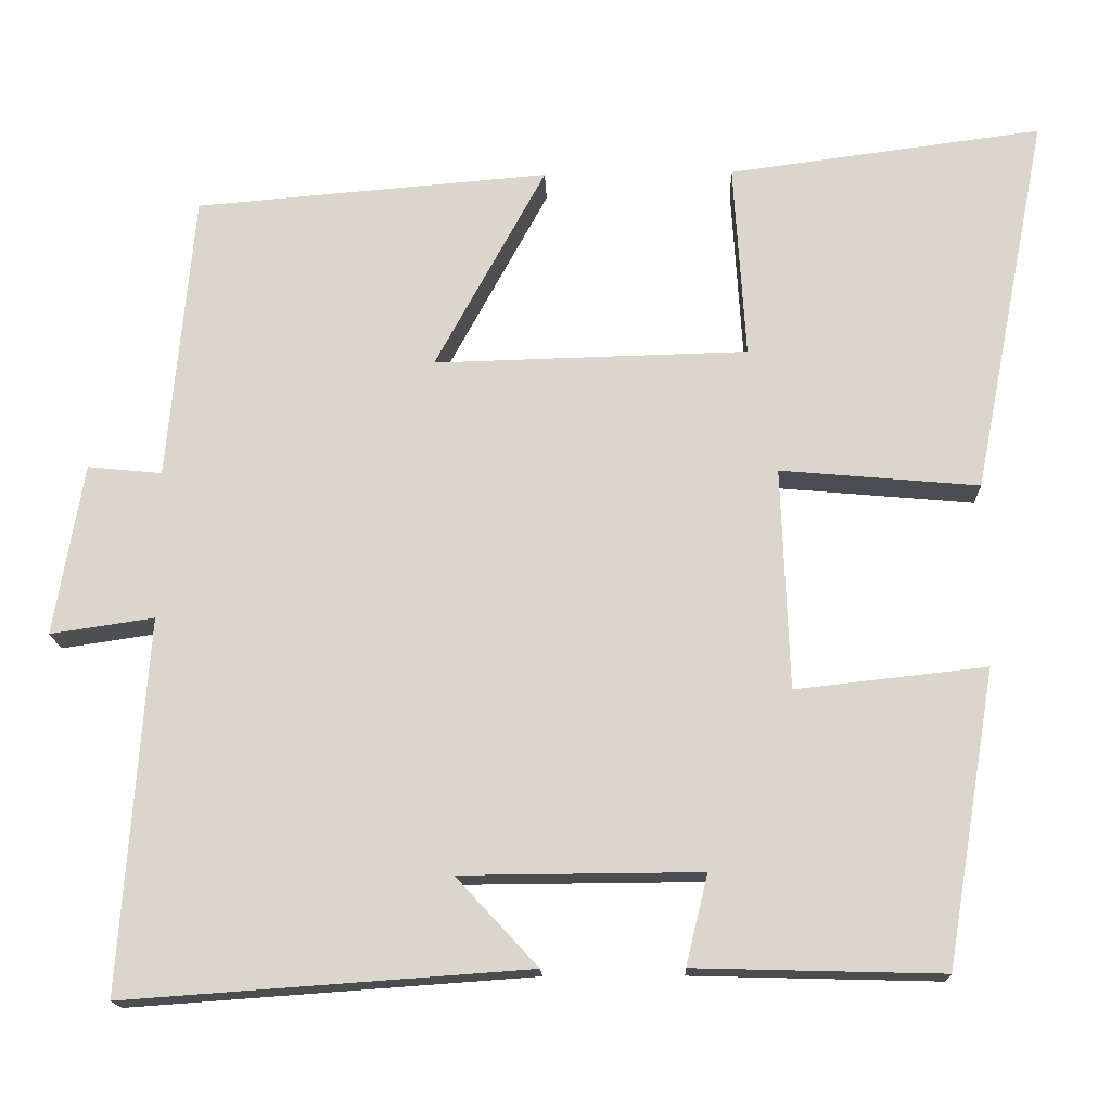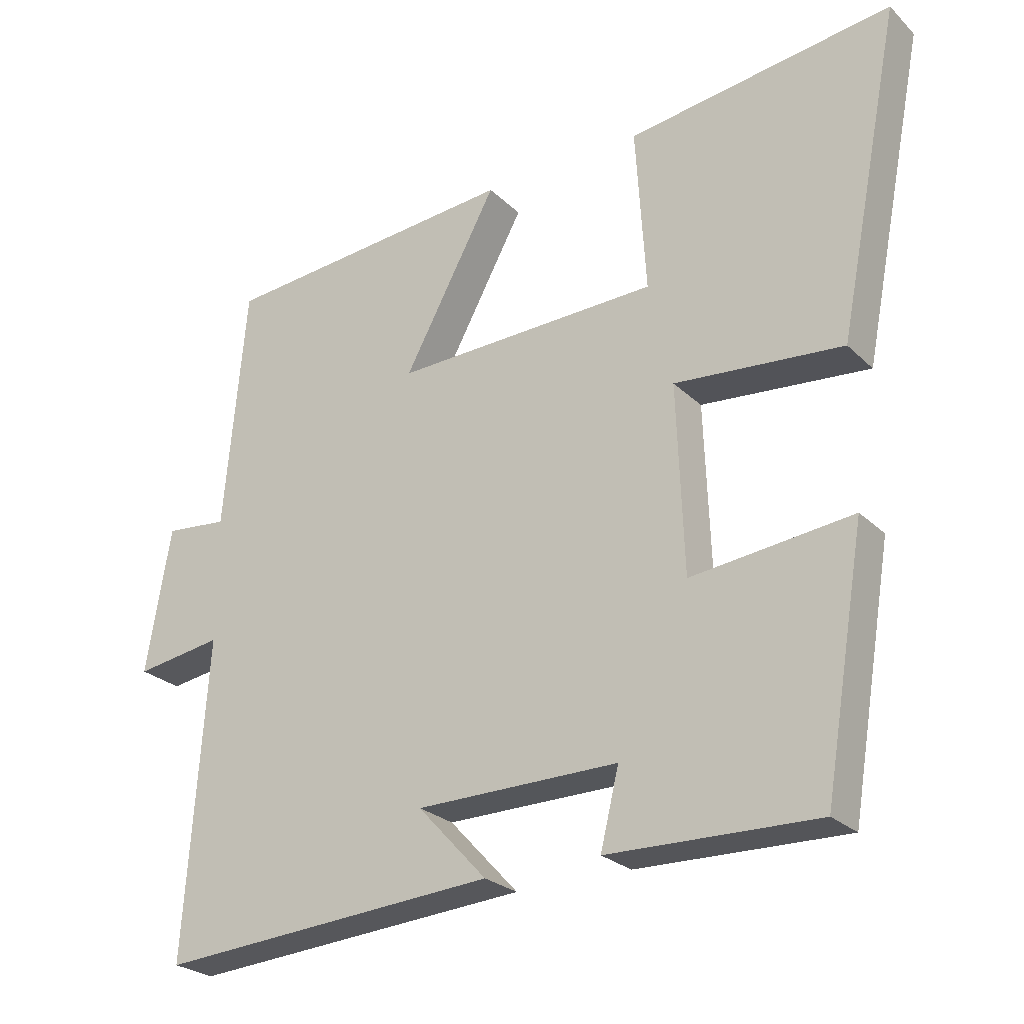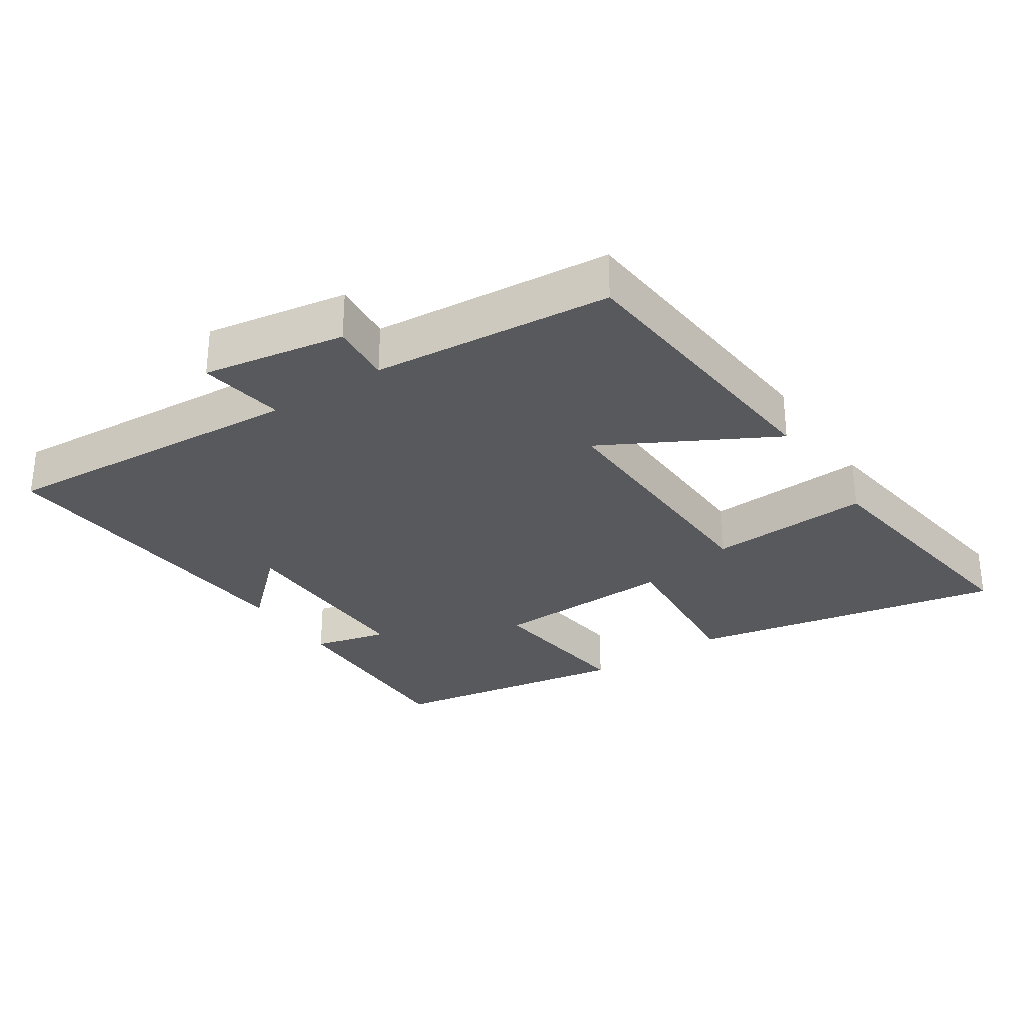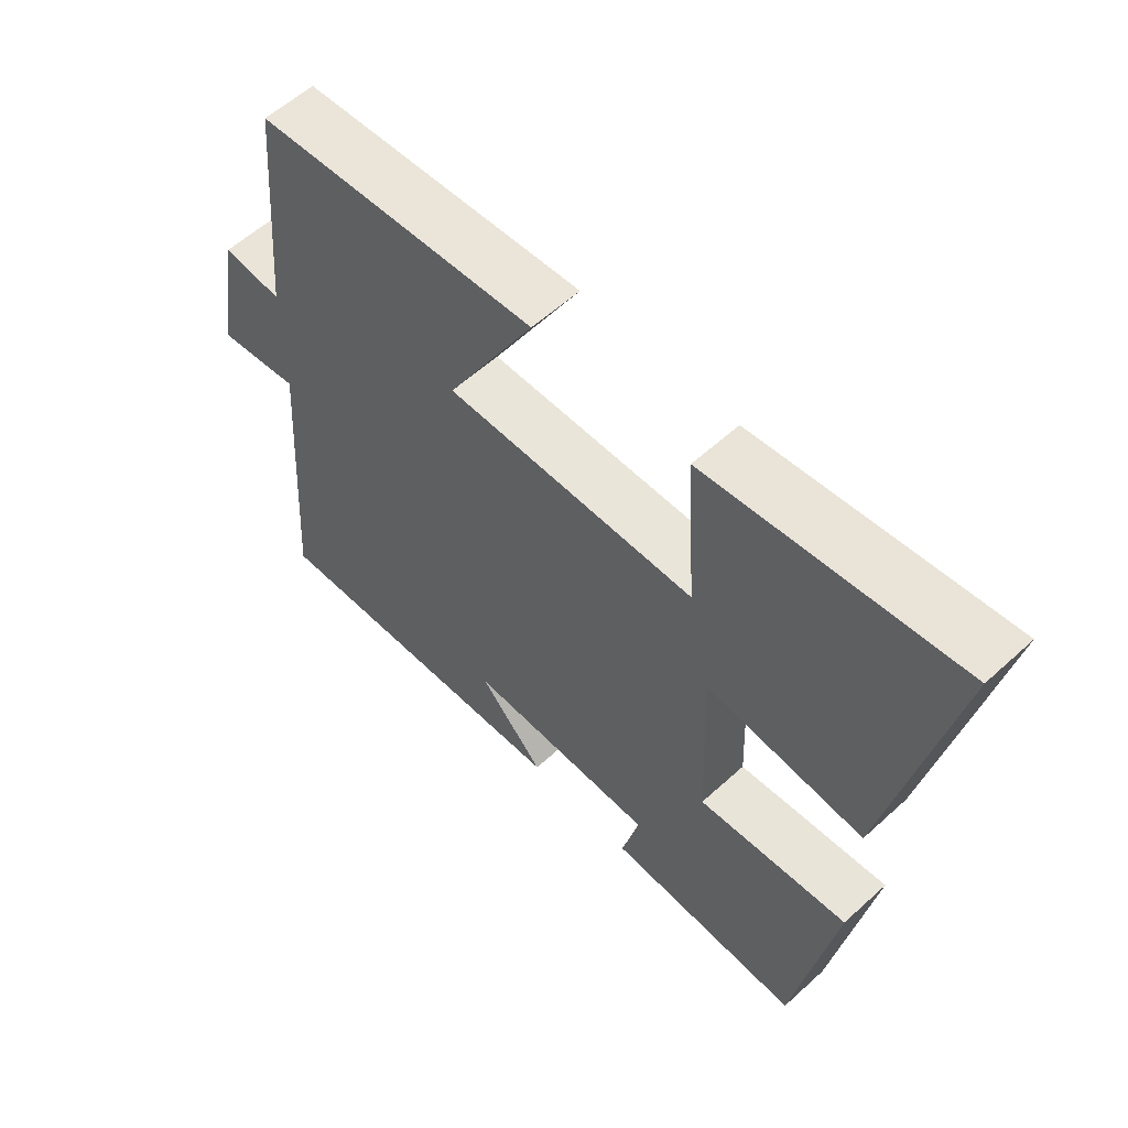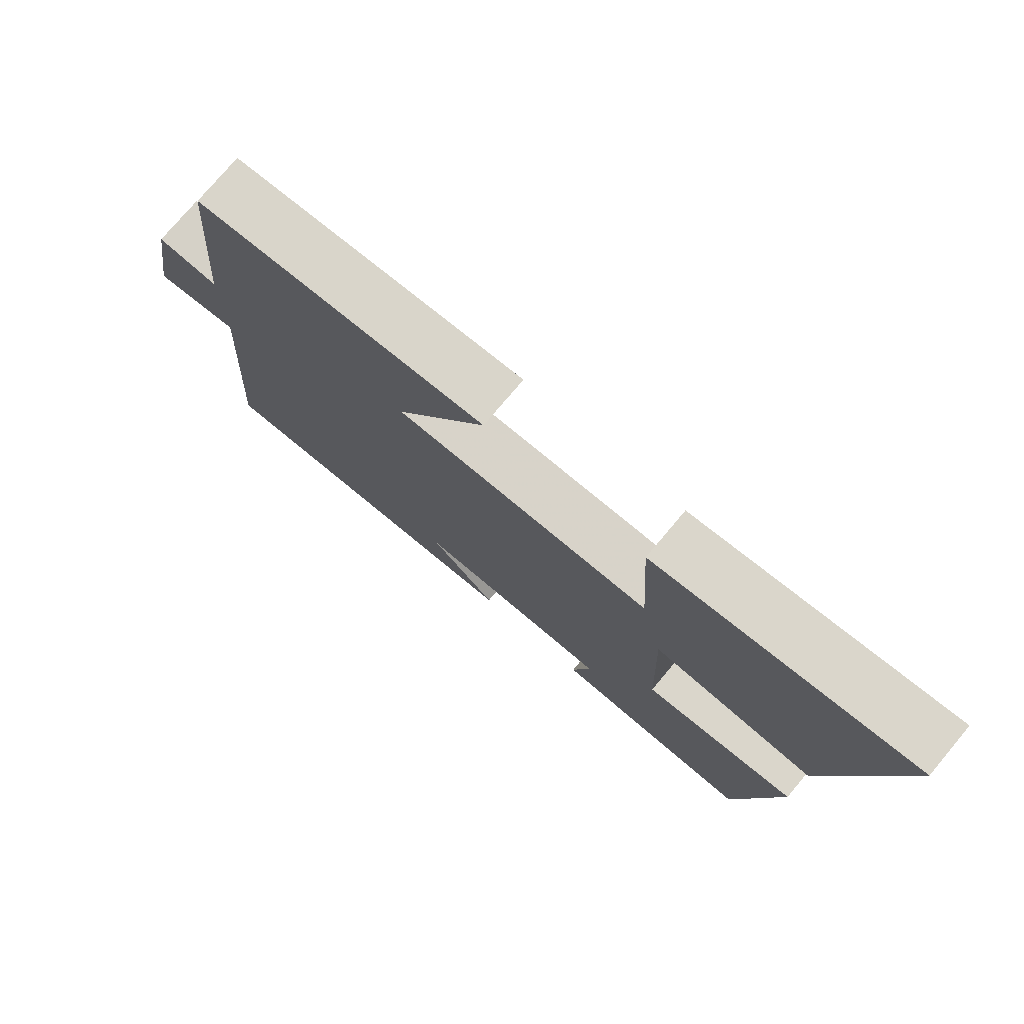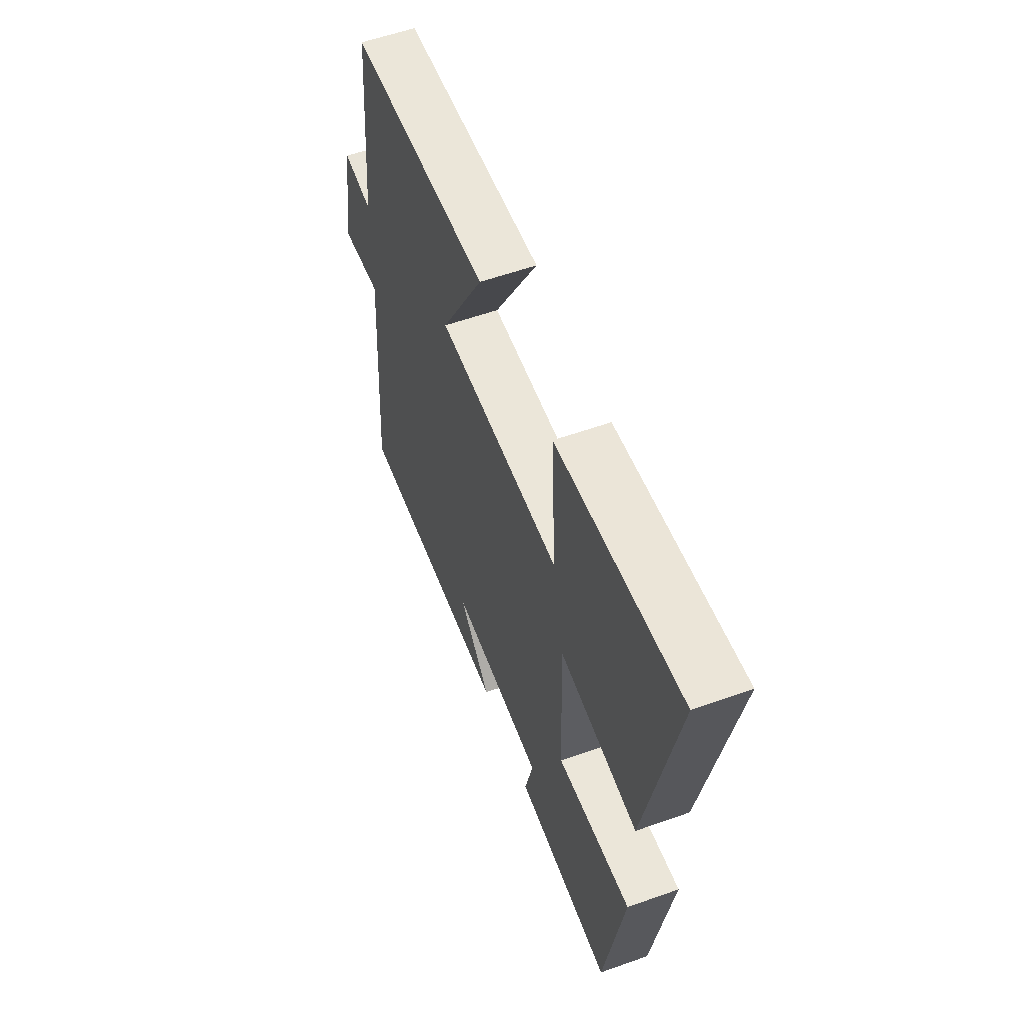
<metadata>
{"format":"obj","ext":"obj","renderer":"f3d","projection":"perspective","resolution":1024,"background":"white","views":[{"elev":-16.5,"azim":1.9,"up":"+Z"},{"elev":-25.5,"azim":34.1,"up":"+Z"},{"elev":-29.8,"azim":-56.2,"up":"+Y"},{"elev":58.2,"azim":46.7,"up":"+Z"},{"elev":76.4,"azim":40.1,"up":"+Z"},{"elev":57.3,"azim":69.7,"up":"+Z"}]}
</metadata>
<code>
v -0.468 0.07 0.464
v -0.03 0.07 0.5
v -0.167 0.07 0.248
v 0.221 0.07 0.258
v 0.206 0.07 0.5
v 0.593 0.07 0.551
v 0.5 0.07 0.081
v 0.255 0.07 0.103
v 0.265 0.07 -0.171
v 0.5 0.07 -0.145
v 0.439 0.07 -0.508
v 0.134 0.07 -0.5
v 0.161 0.07 -0.389
v -0.135 0.07 -0.391
v -0.034 0.07 -0.5
v -0.532 0.07 -0.535
v -0.5 0.07 -0.076
v -0.628 0.07 -0.095
v -0.592 0.07 0.117
v -0.5 0.07 0.108
v -0.468 0 0.464
v -0.03 0 0.5
v -0.167 0 0.248
v 0.221 0 0.258
v 0.206 0 0.5
v 0.593 0 0.551
v 0.5 0 0.081
v 0.255 0 0.103
v 0.265 0 -0.171
v 0.5 0 -0.145
v 0.439 0 -0.508
v 0.134 0 -0.5
v 0.161 0 -0.389
v -0.135 0 -0.391
v -0.034 0 -0.5
v -0.532 0 -0.535
v -0.5 0 -0.076
v -0.628 0 -0.095
v -0.592 0 0.117
v -0.5 0 0.108
f 17 18 19 20
f 17 20 1 2
f 14 15 16 17
f 13 14 17
f 10 11 12 13
f 9 10 13
f 8 9 13 17
f 5 6 7 8
f 4 5 8
f 3 4 8 17
f 2 3 17
f 40 39 38 37
f 22 21 40 37
f 37 36 35 34
f 37 34 33
f 33 32 31 30
f 33 30 29
f 37 33 29 28
f 28 27 26 25
f 28 25 24
f 37 28 24 23
f 37 23 22
f 1 21 22 2
f 2 22 23 3
f 3 23 24 4
f 4 24 25 5
f 5 25 26 6
f 6 26 27 7
f 7 27 28 8
f 8 28 29 9
f 9 29 30 10
f 10 30 31 11
f 11 31 32 12
f 12 32 33 13
f 13 33 34 14
f 14 34 35 15
f 15 35 36 16
f 16 36 37 17
f 17 37 38 18
f 18 38 39 19
f 19 39 40 20
f 20 40 21 1

</code>
